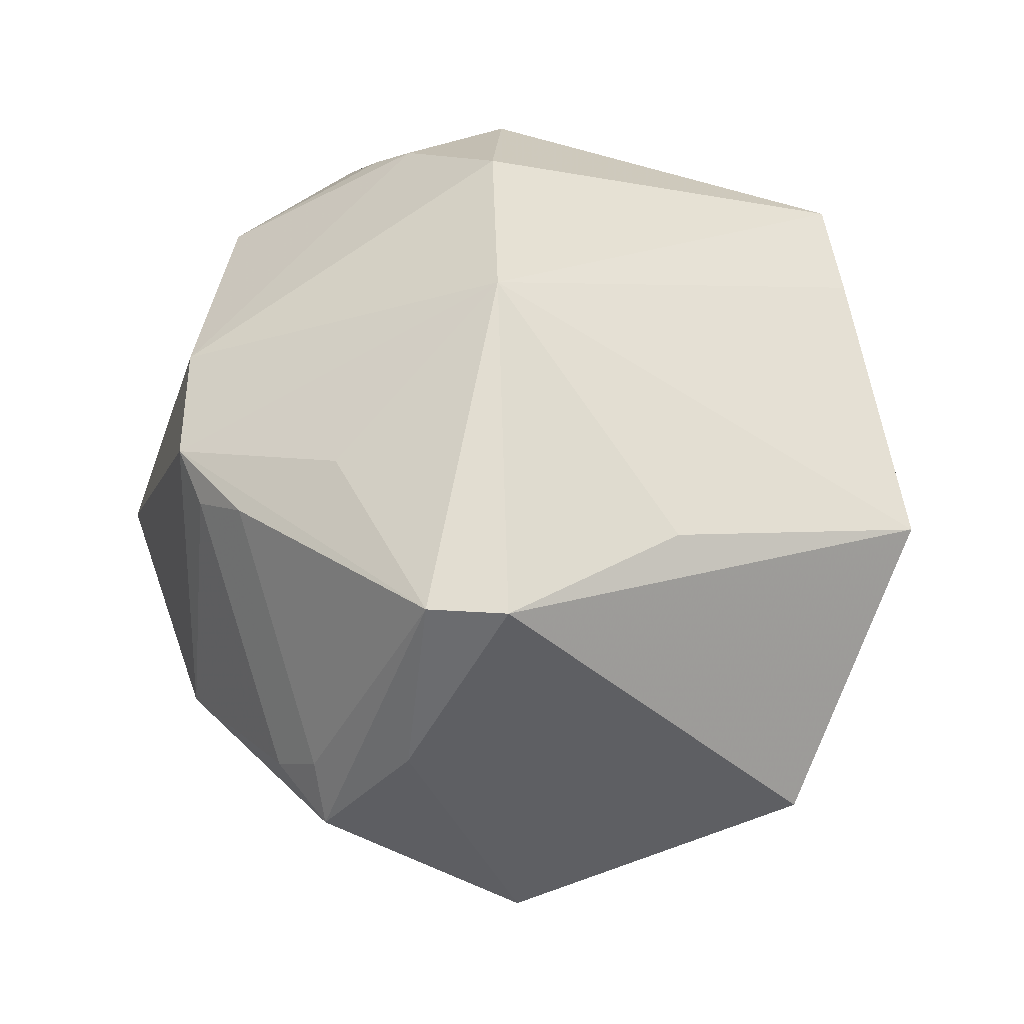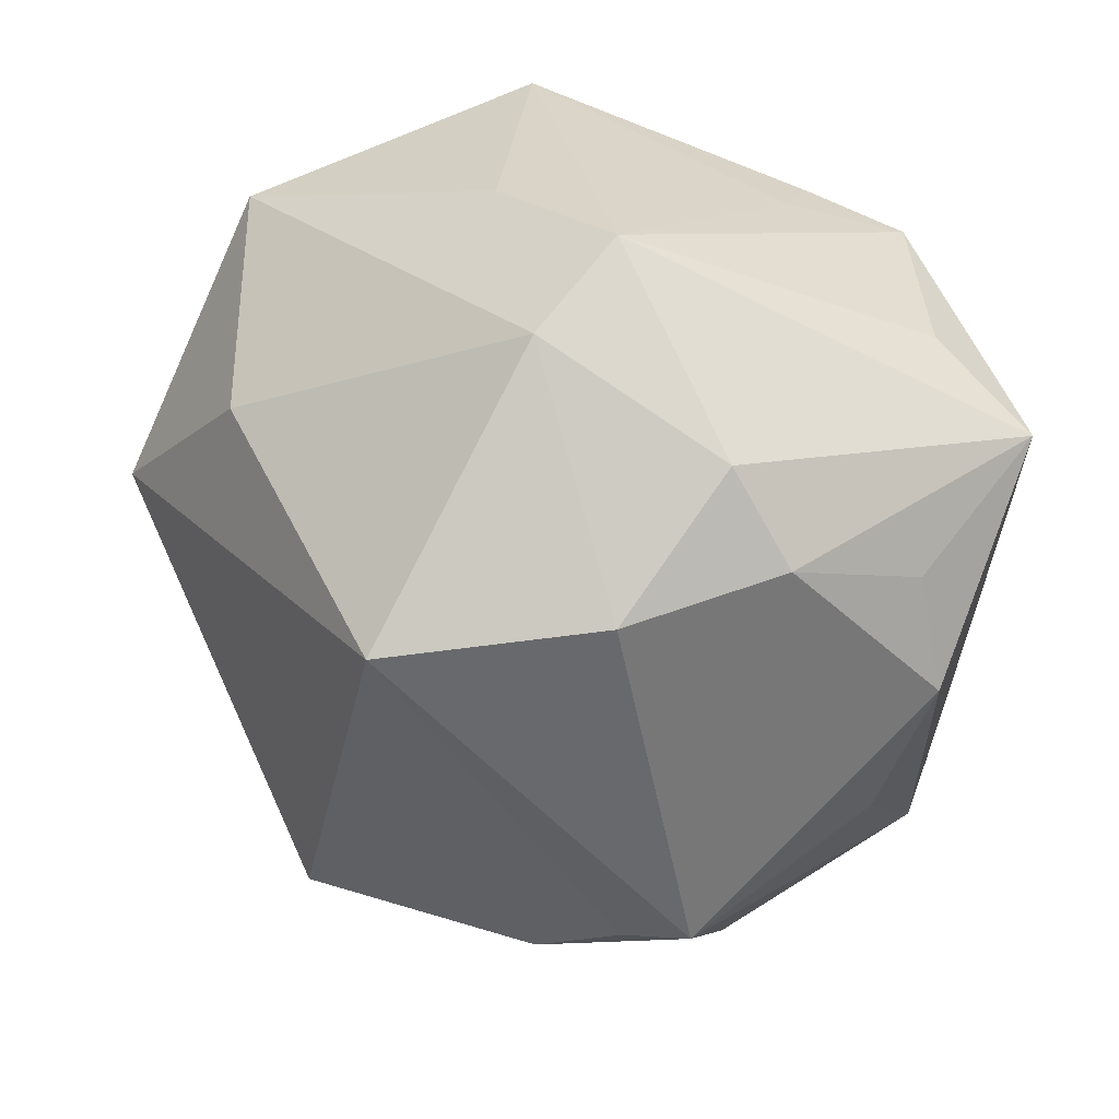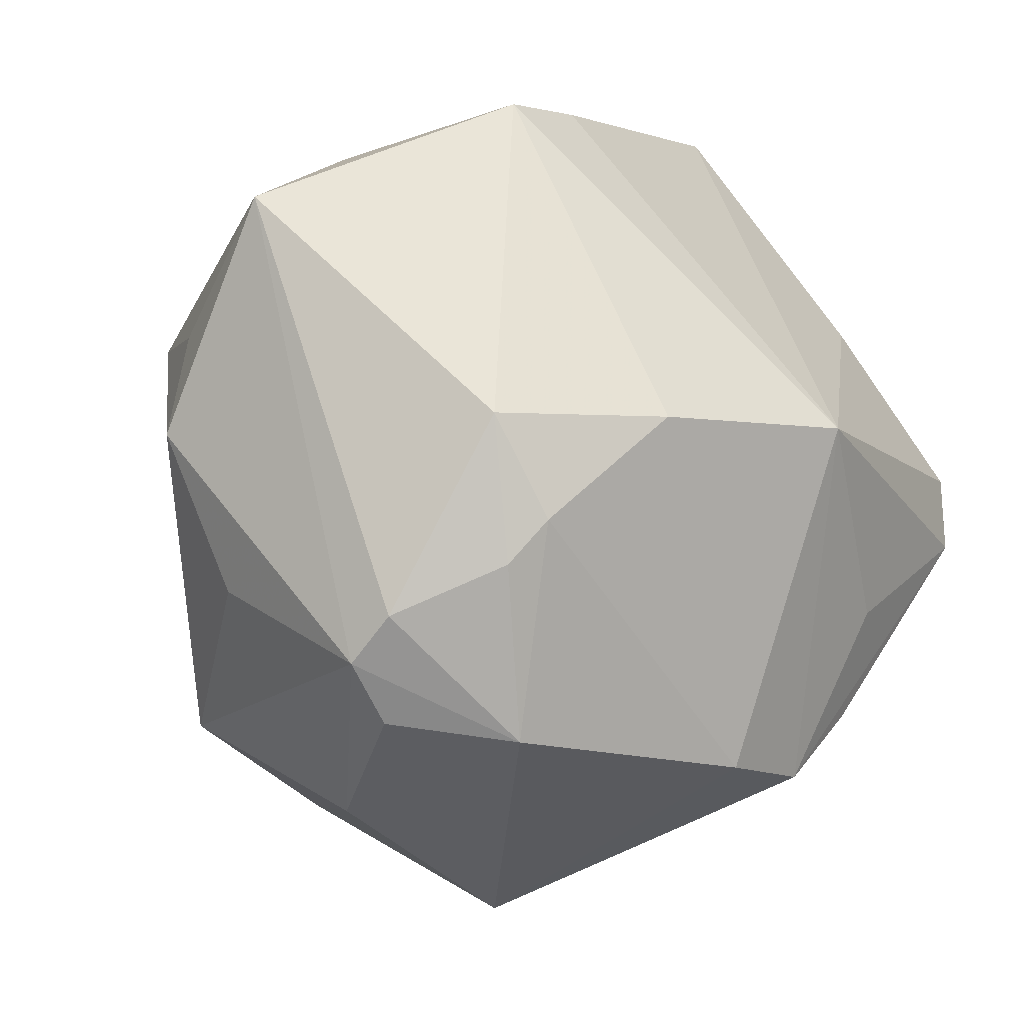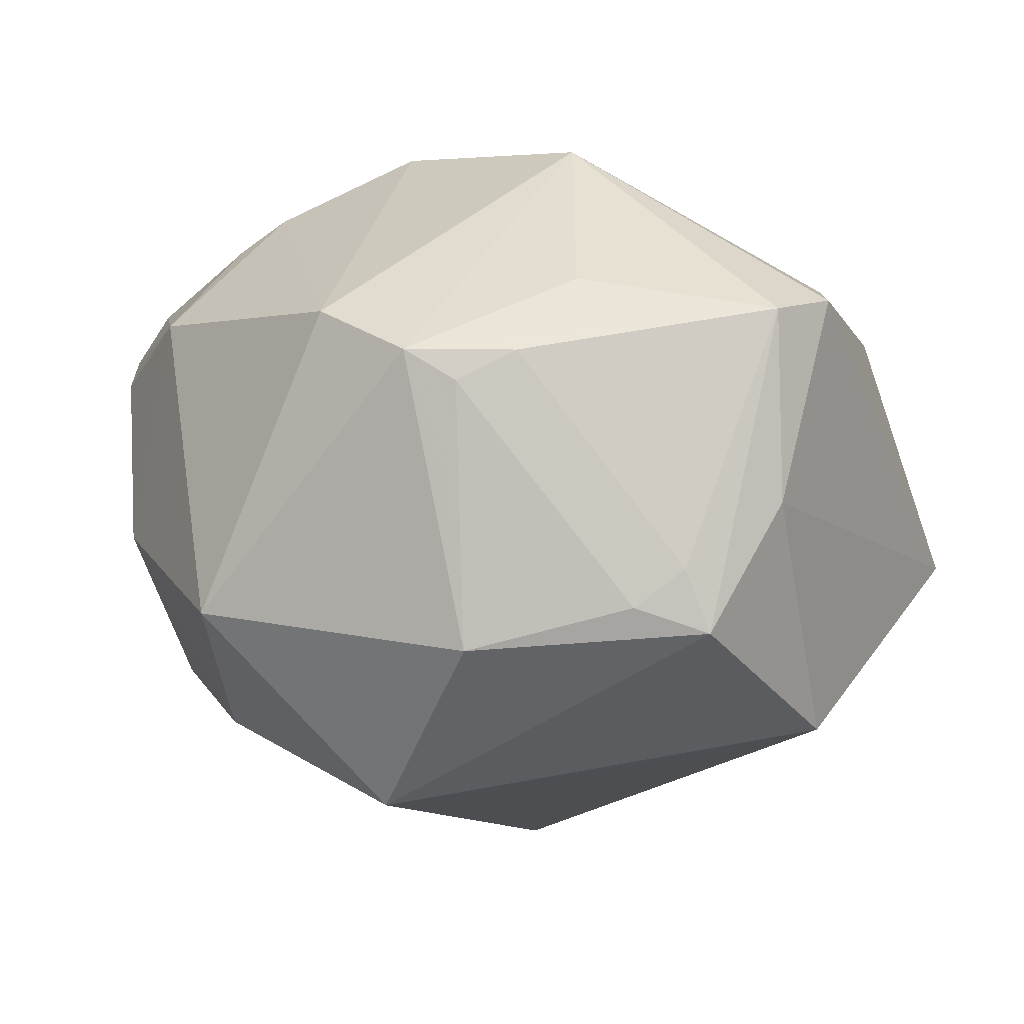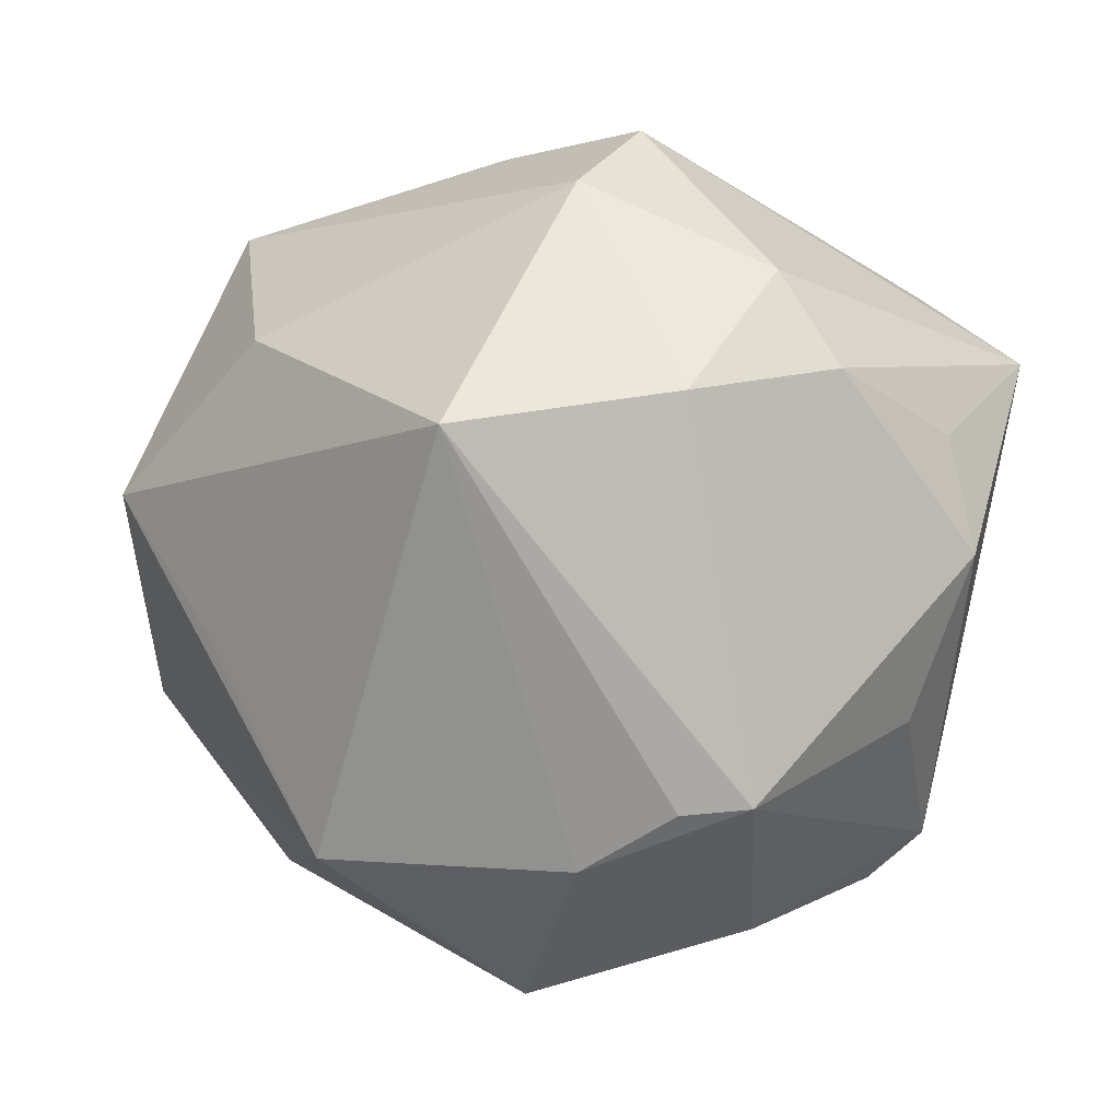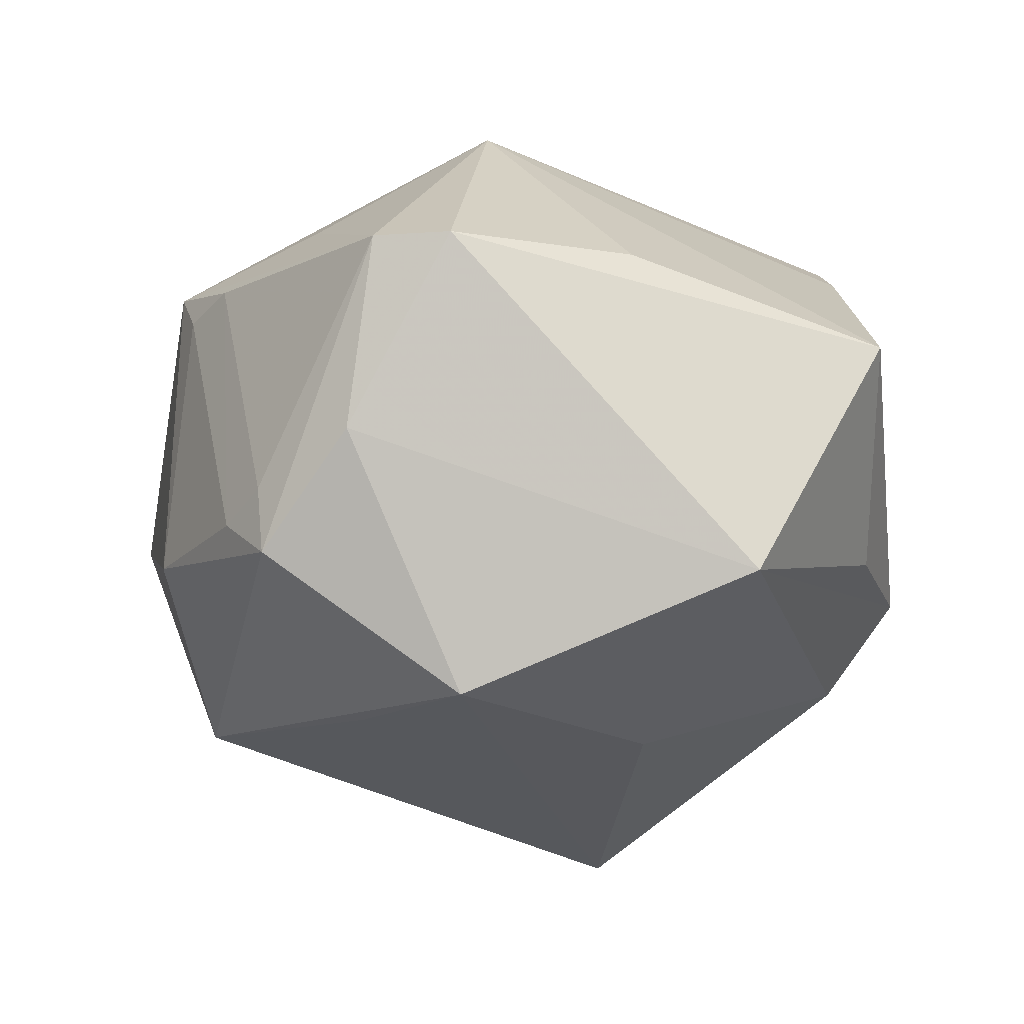
<metadata>
{"format":"obj","ext":"obj","renderer":"f3d","projection":"perspective","resolution":1024,"background":"white","views":[{"elev":43.5,"azim":98.4,"up":"+Z"},{"elev":26.5,"azim":-147.4,"up":"+Y"},{"elev":-19.9,"azim":-39.6,"up":"+Y"},{"elev":10.5,"azim":48.7,"up":"+Z"},{"elev":-5.0,"azim":-157.1,"up":"+Y"},{"elev":-0.7,"azim":106.1,"up":"+Z"}]}
</metadata>
<code>
v -0.01362 -0.005377 0.03905
v 0.02932 -0.02633 0.02171
v -0.03167 0.02522 -0.0217
v 0.02717 -0.0159 0.02835
v -0.03786 0.01511 -0.02047
v -0.03566 -0.03067 0.01447
v 0.04474 -0.003293 0.02565
v 0.02931 -0.03373 -0.009386
v -0.02481 0.03225 0.0274
v -0.01147 -0.03447 -0.02517
v -0.01424 0.03562 0.02499
v -0.0114 0.03531 -0.02485
v -0.02939 -0.02822 -0.02334
v 0.02916 0.02074 0.02457
v -0.04701 -0.002382 -0.004999
v -0.02245 -0.04066 -0.004035
v 0.04677 -0.01487 -0.007366
v 0.02358 0.02065 -0.02844
v -0.03636 0.0278 0.01204
v 0.04159 -0.02096 -0.004584
v 0.03068 -0.009293 -0.02588
v 0.008805 -0.03637 0.02479
v -0.03499 -0.02672 0.01983
v 0.04333 0.005877 -0.02213
v -0.04451 0.009939 -0.005371
v -0.03073 -0.006953 0.03148
v 0.01534 -0.03321 -0.02944
v -0.02622 -0.02149 0.02822
v 0.01027 -0.001144 0.04075
v -0.03938 -0.01921 -0.003283
v -0.0142 0.04257 -0.01419
v -0.02662 0.01175 -0.03404
v -0.0238 -0.01704 0.03175
v -0.01573 0.03662 0.01762
v 0.01474 0.04542 0.0151
v -0.01861 -0.03738 0.02093
v -0.006088 0.008016 -0.0461
v 0.003494 0.04219 -0.008974
v 0.02105 -0.03488 0.02173
v 0.03523 0.03574 -0.009202
v 0.001625 -0.04772 -0.007953
v -0.02245 -0.02887 -0.0258
v 0.04433 0.005067 0.02586
v -0.04789 0.01958 0.01192
v 0.02573 -0.03169 0.01863
v 0.04761 -0.005154 0.005501
v -0.02995 -0.03562 0.01266
v 0.04437 -0.01625 -0.0006645
f 29 9 1
f 40 35 43
f 24 18 40
f 15 6 44
f 34 35 31
f 31 9 34
f 6 13 16
f 41 36 16
f 30 6 15
f 15 13 30
f 30 13 6
f 4 29 39
f 22 29 1
f 39 29 22
f 41 39 22
f 22 36 41
f 43 35 14
f 14 29 43
f 35 29 14
f 11 29 35
f 9 29 11
f 35 34 11
f 11 34 9
f 7 4 39
f 43 29 7
f 29 4 7
f 31 35 38
f 38 40 31
f 35 40 38
f 19 9 31
f 31 44 19
f 19 44 9
f 23 44 6
f 6 36 23
f 1 9 26
f 9 44 26
f 44 23 26
f 10 27 41
f 41 16 10
f 10 16 13
f 47 36 6
f 6 16 47
f 47 16 36
f 5 13 15
f 5 32 13
f 37 18 24
f 27 10 37
f 13 32 37
f 39 45 2
f 2 7 39
f 33 22 1
f 36 22 33
f 1 26 33
f 17 27 24
f 15 44 25
f 25 5 15
f 44 5 25
f 32 5 3
f 3 44 31
f 3 5 44
f 24 27 21
f 21 37 24
f 27 37 21
f 42 10 13
f 13 37 42
f 42 37 10
f 28 23 36
f 36 33 28
f 28 26 23
f 28 33 26
f 27 17 8
f 41 27 8
f 8 39 41
f 8 45 39
f 43 7 46
f 7 17 46
f 46 17 24
f 46 40 43
f 24 40 46
f 7 2 48
f 48 17 7
f 12 37 32
f 32 3 12
f 12 3 31
f 18 37 12
f 31 40 12
f 12 40 18
f 20 8 17
f 17 48 20
f 45 8 20
f 20 2 45
f 20 48 2

</code>
